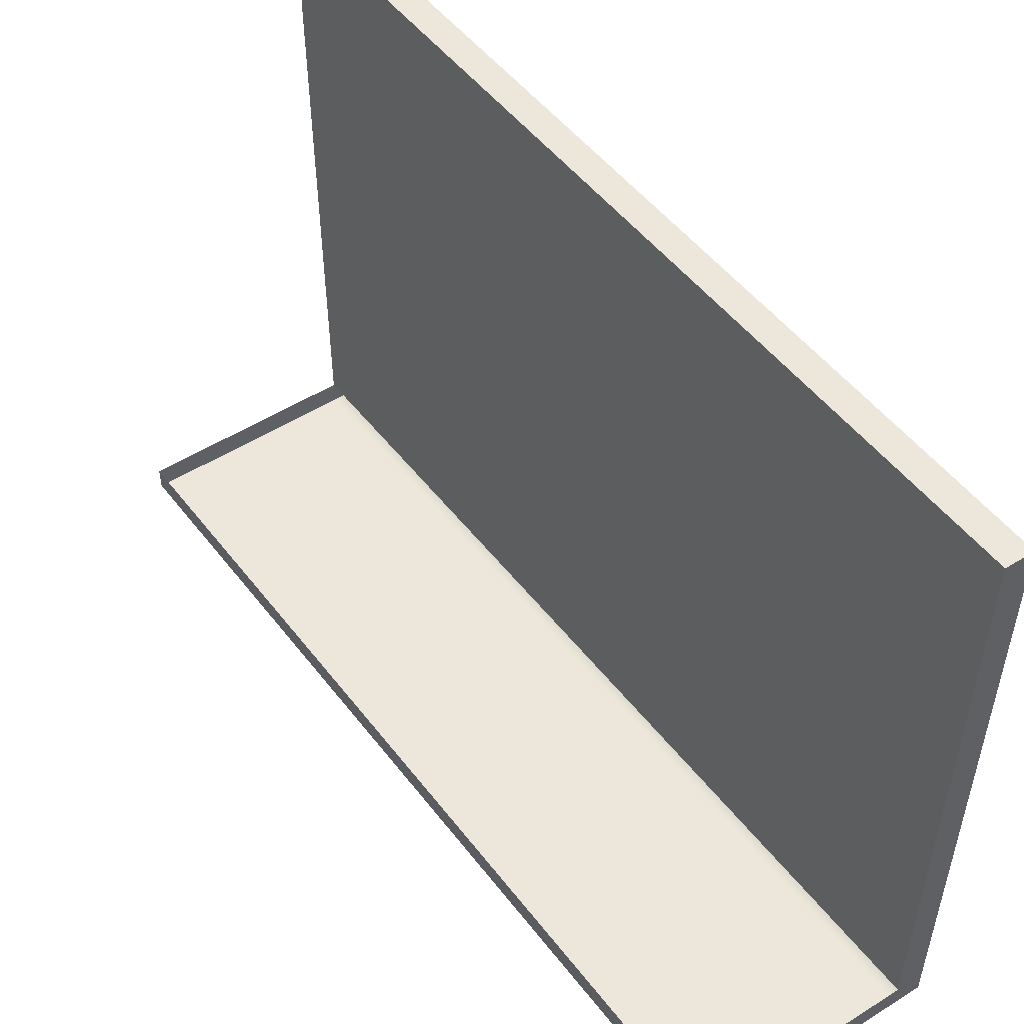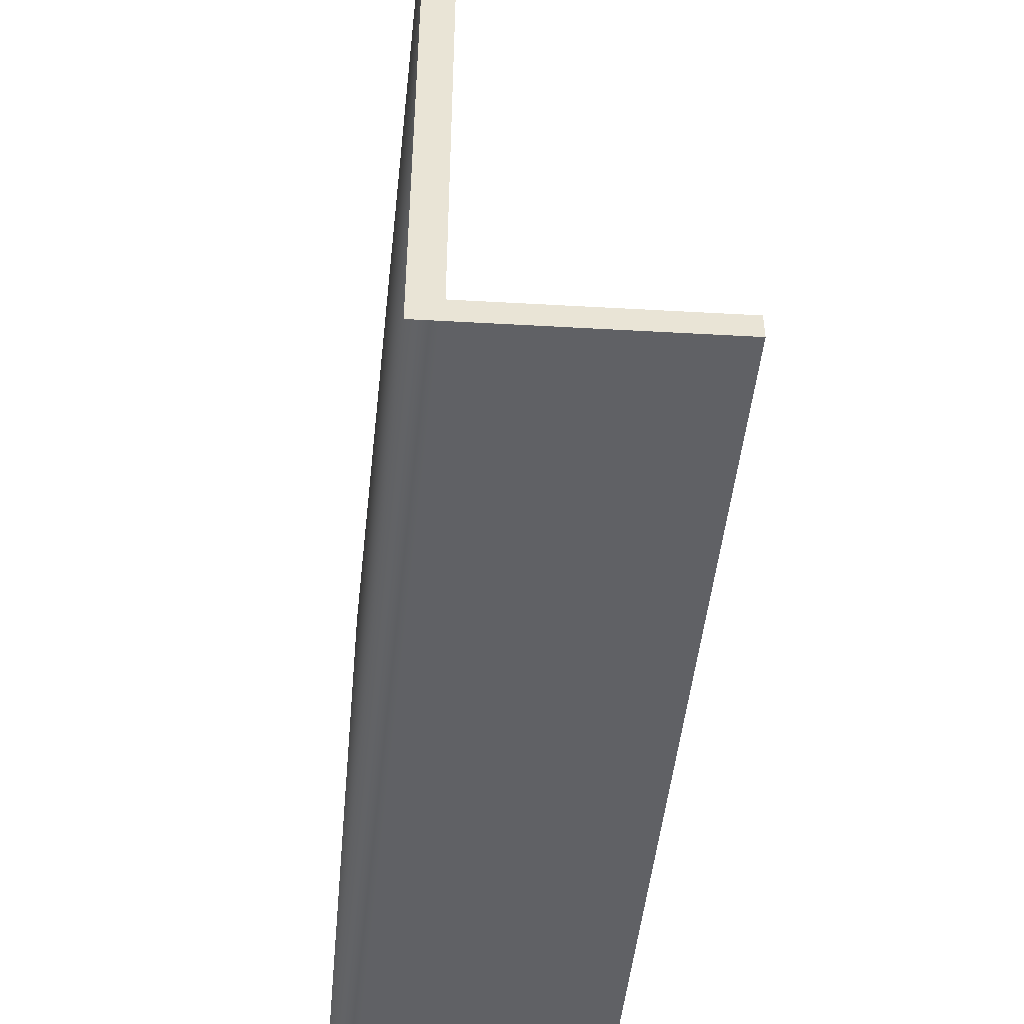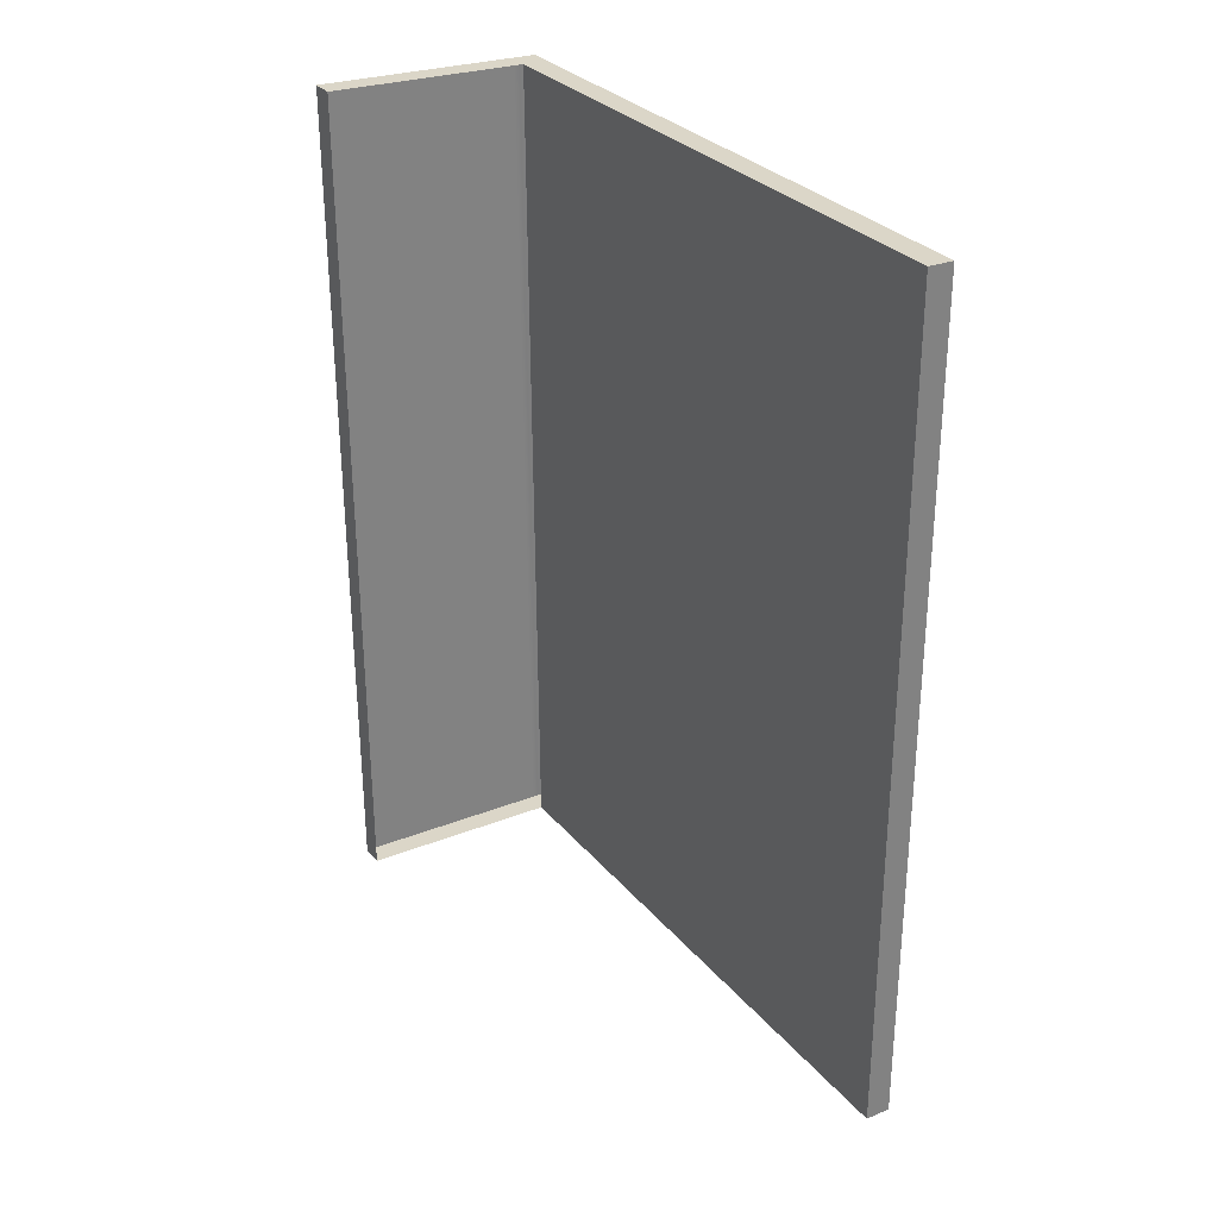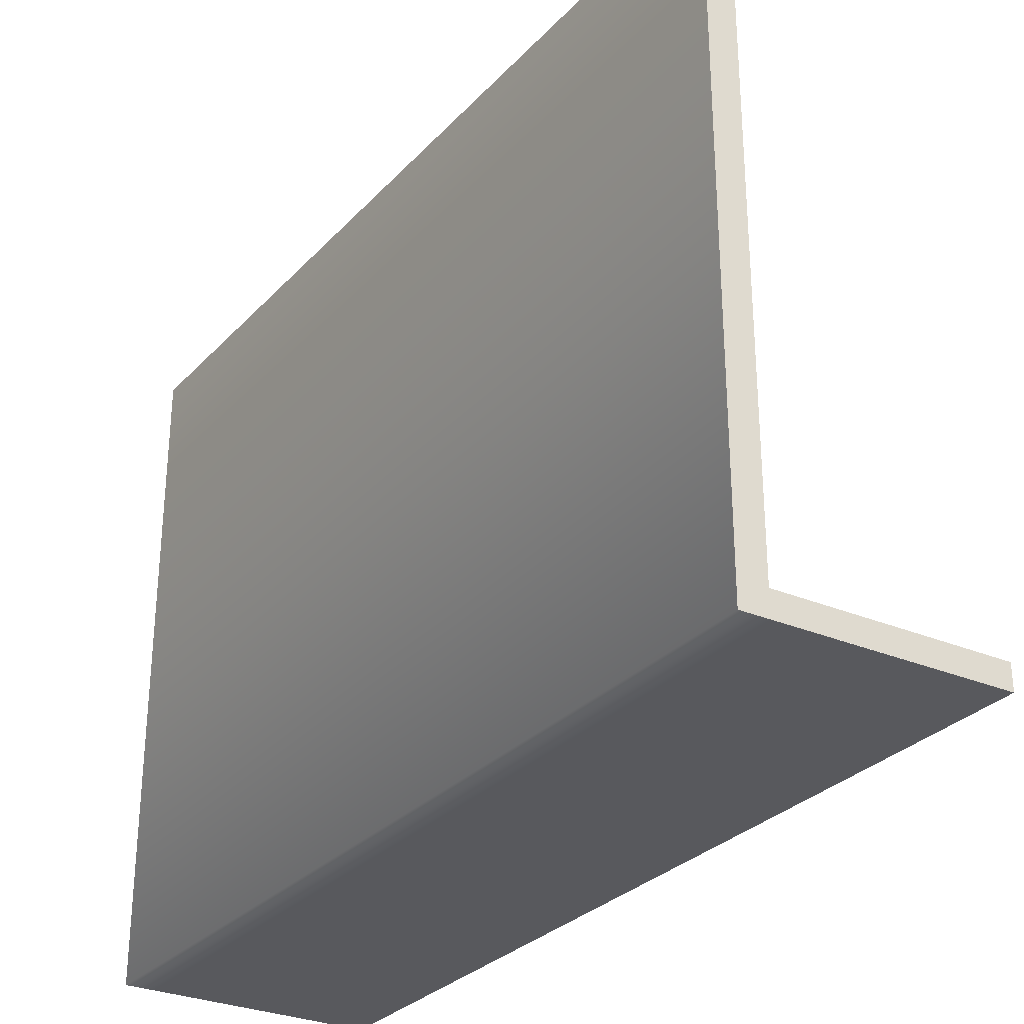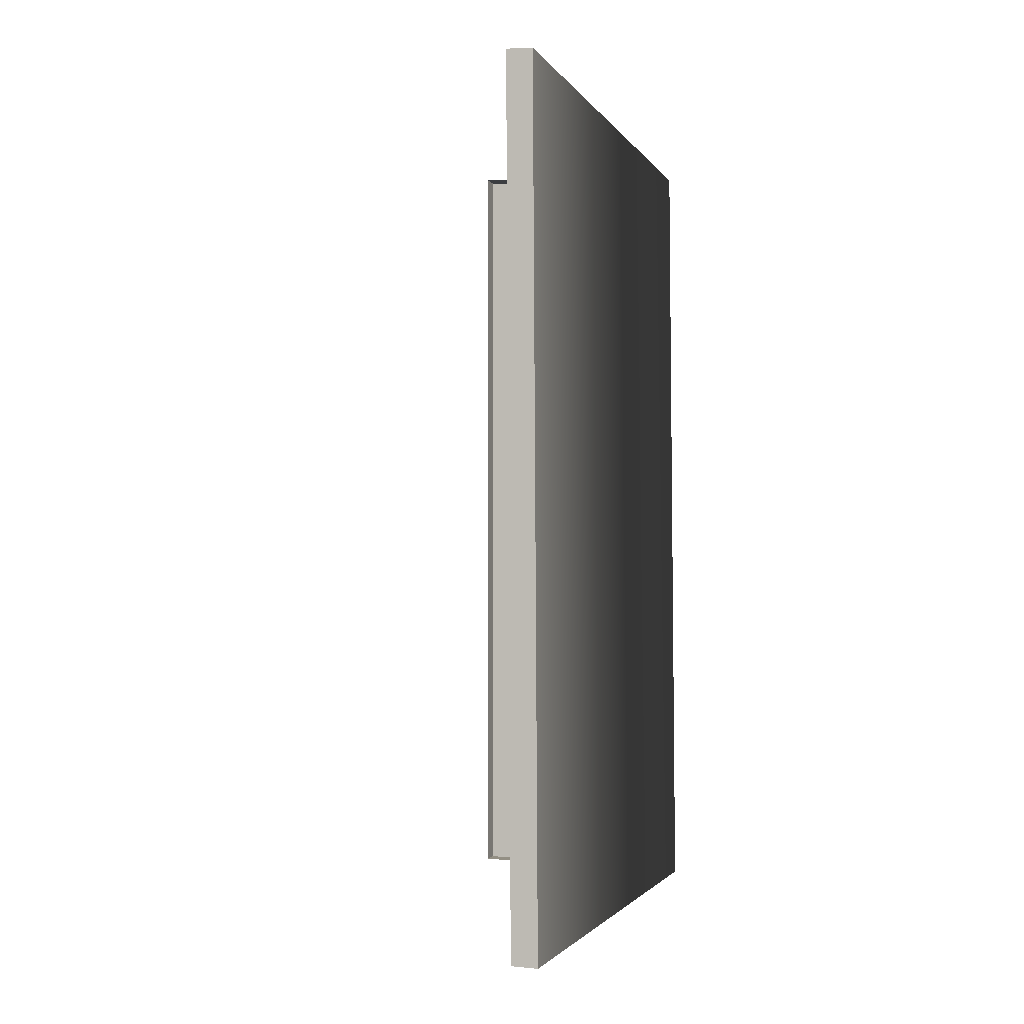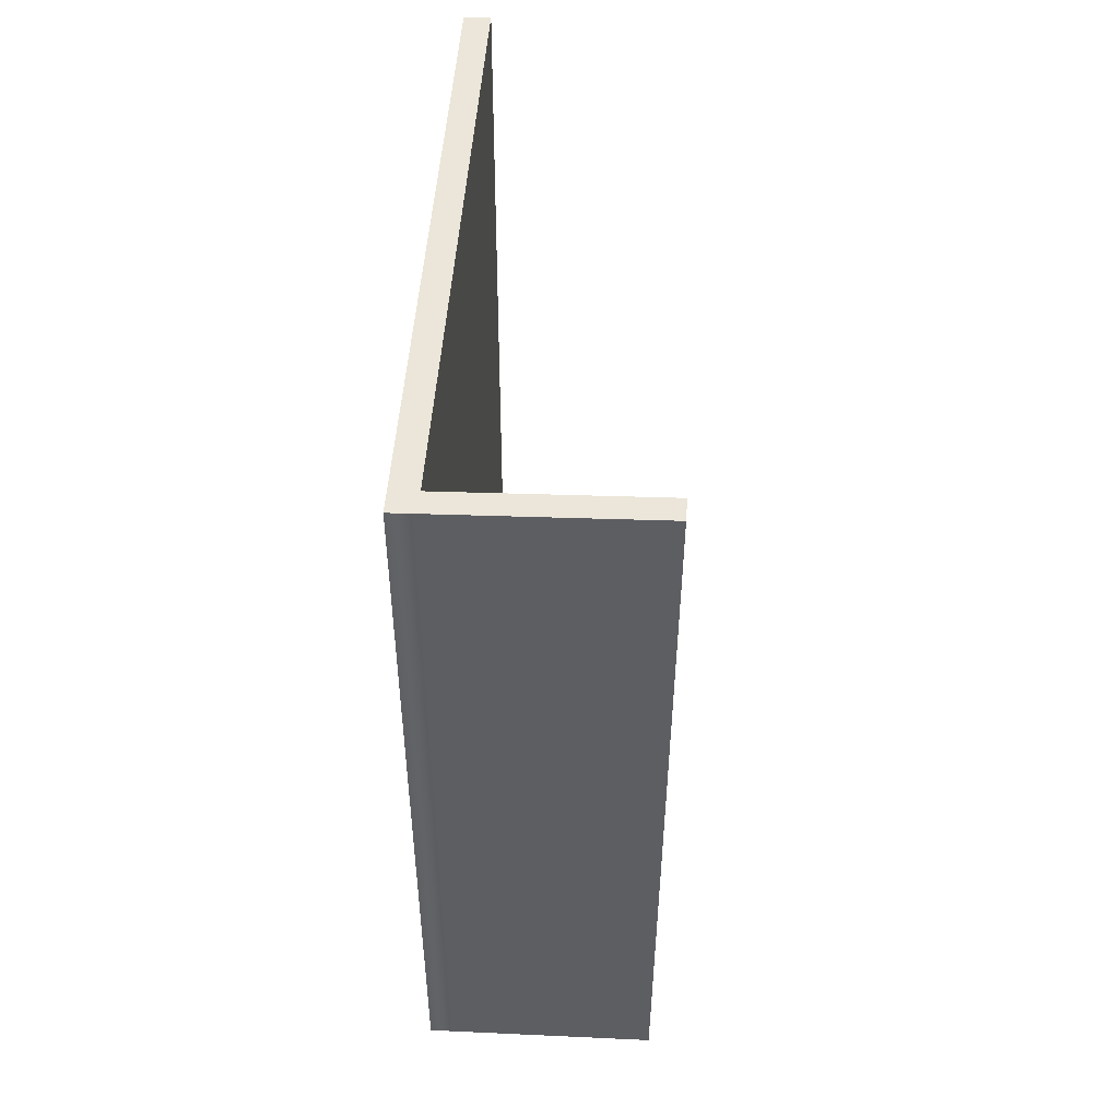
<metadata>
{"format":"obj","ext":"obj","renderer":"f3d","projection":"perspective","resolution":1024,"background":"white","views":[{"elev":51.6,"azim":-36.4,"up":"+Z"},{"elev":-48.8,"azim":174.1,"up":"+Z"},{"elev":30.5,"azim":-32.4,"up":"+Y"},{"elev":-29.9,"azim":146.1,"up":"+Z"},{"elev":-2.1,"azim":16.6,"up":"+Y"},{"elev":50.7,"azim":-176.0,"up":"+Y"}]}
</metadata>
<code>
o bracket004
v 6.415 31.48 -22.95
v -8.685 32.09 -22.95
v -8.685 18.97 -22.95
v -8.685 0.4966 -22.95
v 6.415 31.48 22.95
v 6.755 -32.02 22.95
v 6.755 -32.02 -21.25
v -8.685 -31.41 -22.95
v 6.755 -32.02 -22.95
v -8.685 -18.07 -22.95
v -8.685 -18.07 -22.95
v -8.685 -18.07 -21.25
v -8.685 0.4966 -21.25
v -8.685 -31.41 -22.95
v 8.685 -32.09 -22.95
v 6.755 -32.02 -21.25
v 8.345 31.41 22.95
v 8.345 31.41 -22.95
v 8.515 -0.3911 -22.95
v 6.415 31.48 -21.25
v -8.685 32.09 -21.25
v -8.685 32.09 -22.95
v 6.585 -0.3147 -22.95
v 8.345 31.41 22.95
v 6.415 31.48 22.95
v 8.515 -0.3911 22.95
v 8.685 -32.09 -22.95
v 8.685 -32.09 22.95
v 6.755 -32.02 22.95
v 6.755 -32.02 22.95
v 8.685 -32.09 22.95
v 8.345 31.41 22.95
v -8.685 18.97 -22.95
v -8.685 18.97 -21.25
v -8.685 32.09 -21.25
v -8.685 -31.41 -22.95
v -8.685 -31.41 -21.25
v -8.685 0.4966 -22.95
v 6.415 31.48 -21.25
v -8.685 -31.41 -21.25
v 8.345 31.41 -22.95
v -8.685 -8.802 -22.95
v 8.685 -32.09 22.95
v 6.415 31.48 22.95
v -8.685 32.09 -22.95
f 7 6 5
f 39 7 5
f 3 2 1
f 3 1 4
f 4 1 23
f 42 4 23
f 1 18 23
f 42 23 10
f 10 9 8
f 23 9 10
f 18 19 23
f 23 19 9
f 19 18 17
f 19 27 9
f 26 19 17
f 27 19 26
f 43 27 26
f 13 12 11
f 11 12 36
f 12 37 36
f 38 13 11
f 34 13 38
f 33 34 38
f 35 34 33
f 45 35 33
f 16 15 14
f 40 16 14
f 15 16 28
f 16 29 28
f 22 21 20
f 41 22 20
f 41 20 24
f 20 25 24
f 32 31 30
f 44 32 30

</code>
